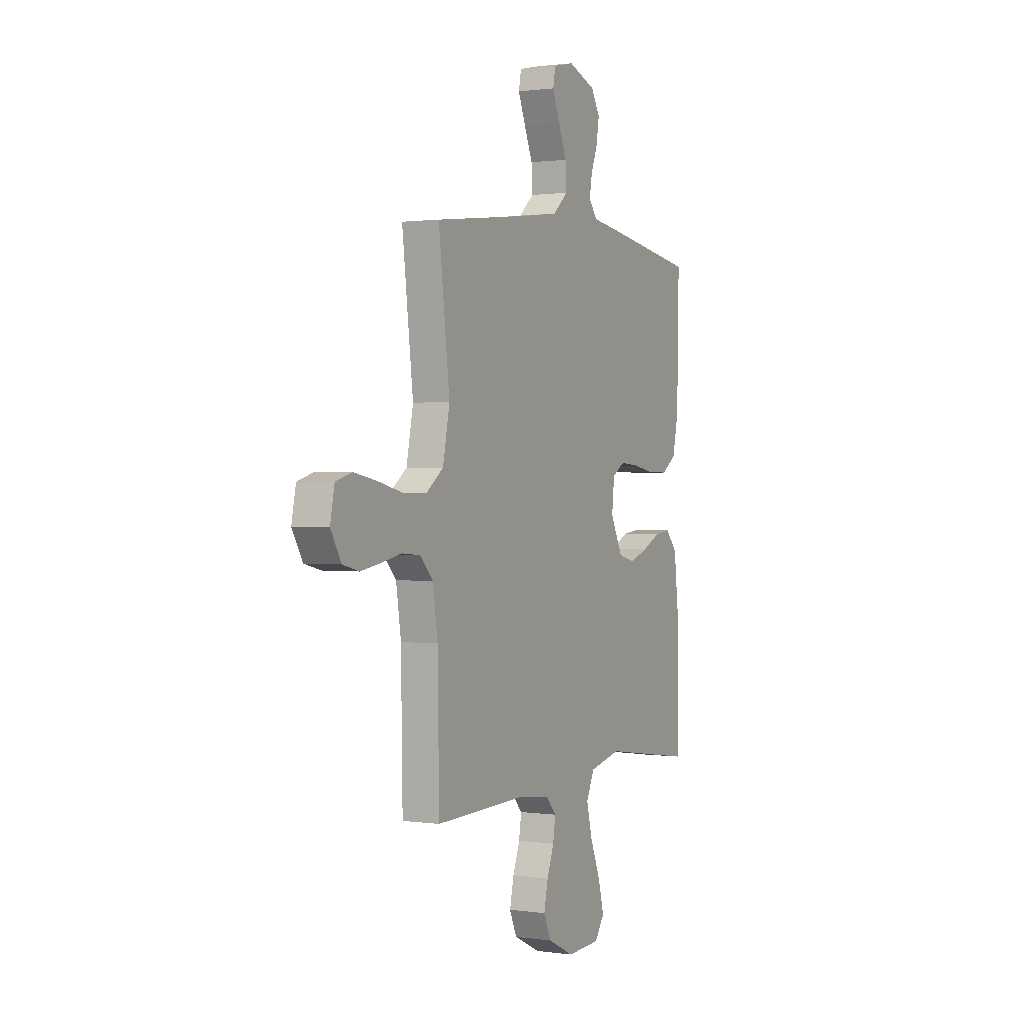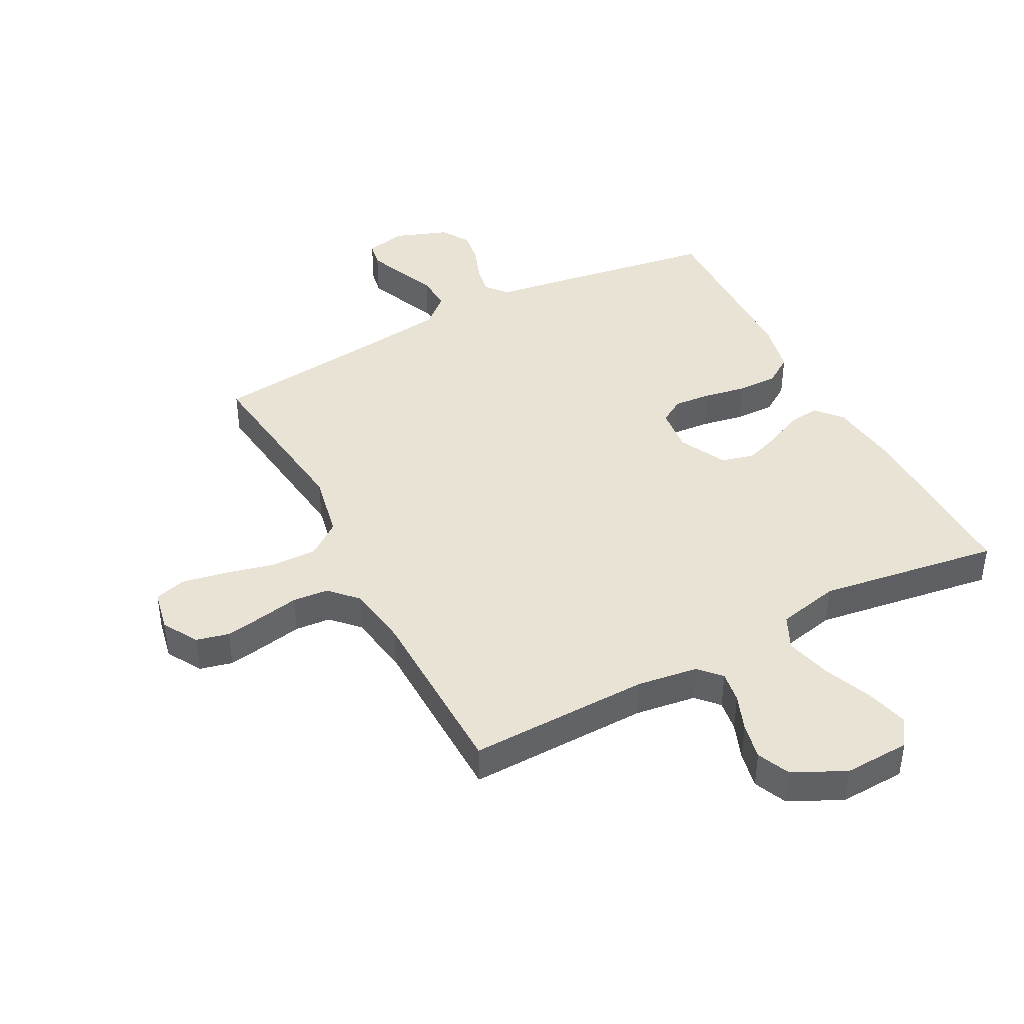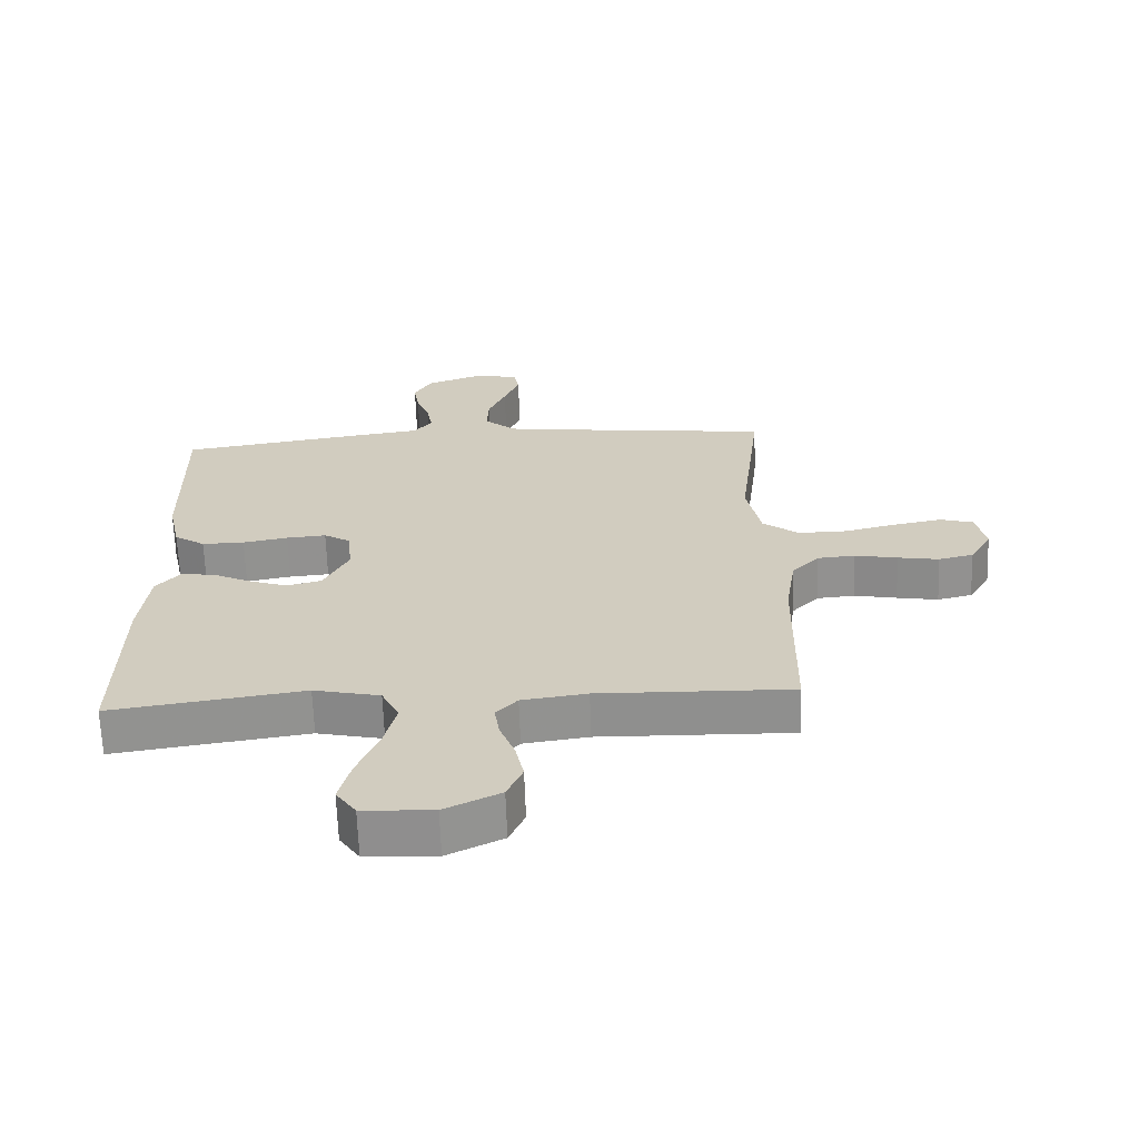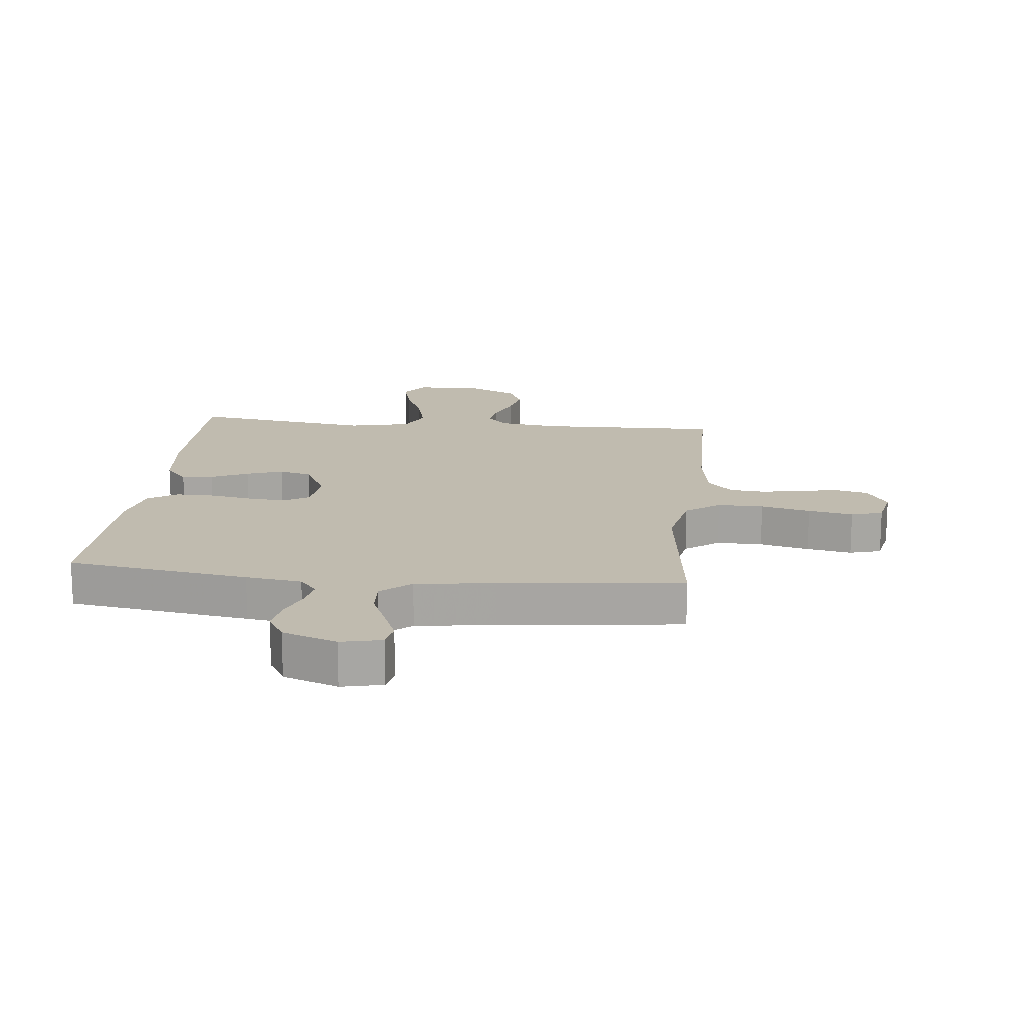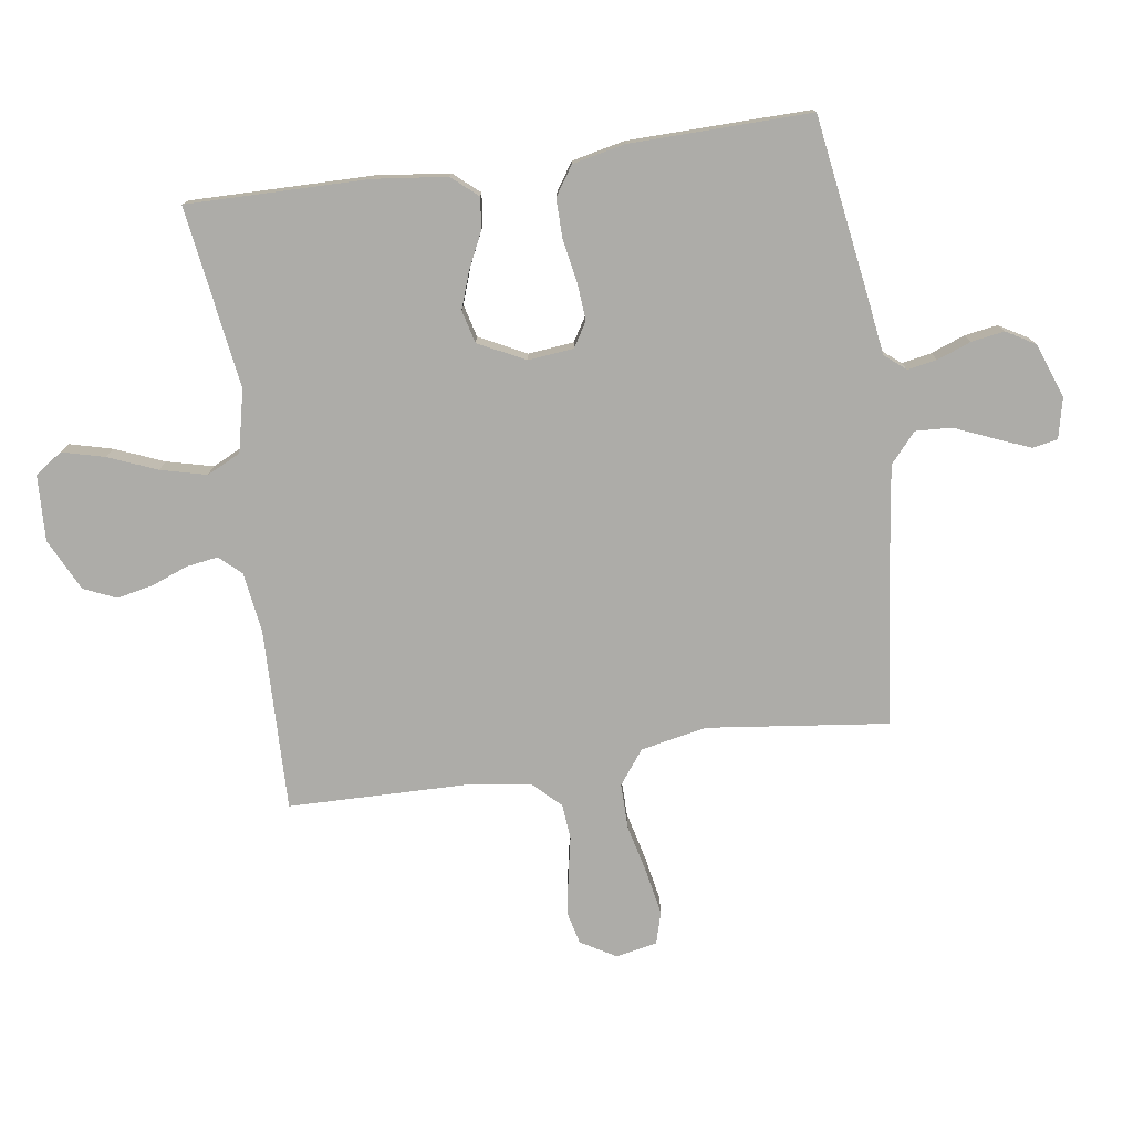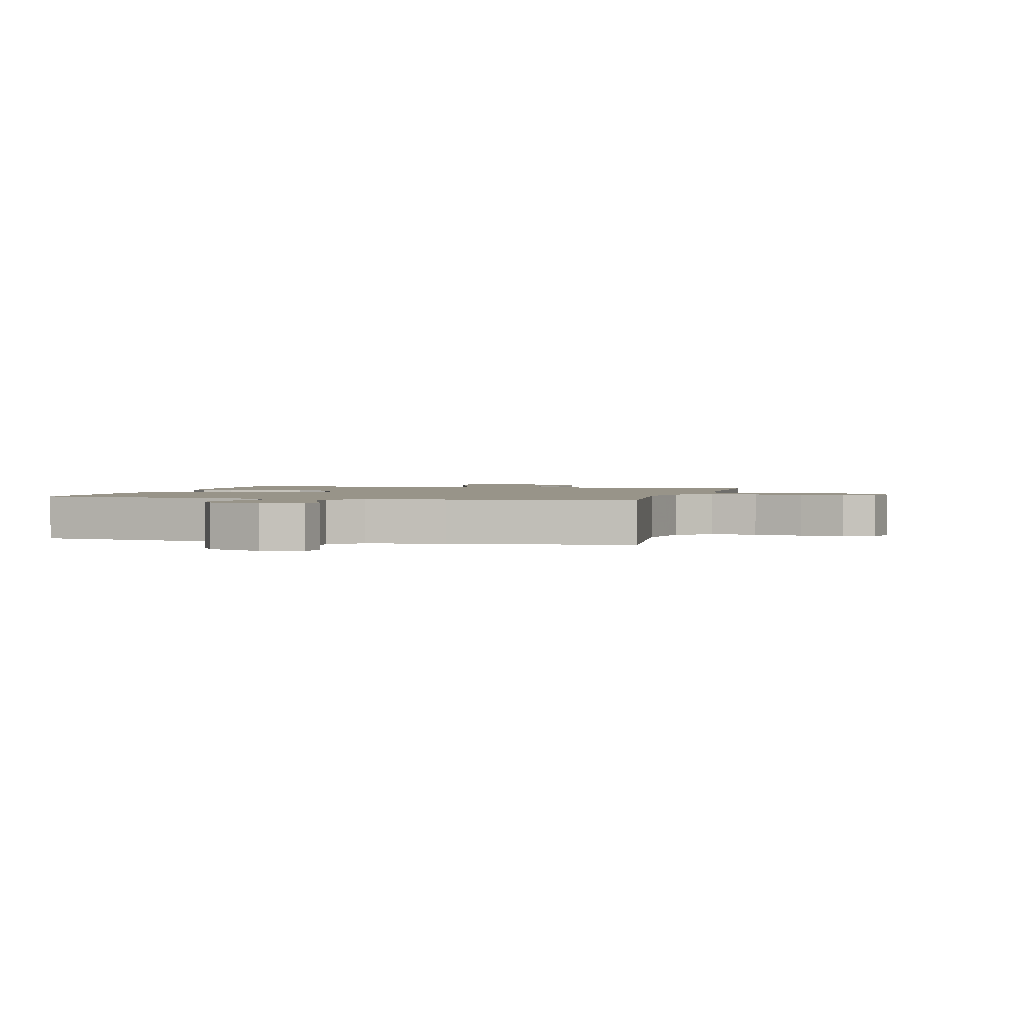
<metadata>
{"format":"obj","ext":"obj","renderer":"f3d","projection":"perspective","resolution":1024,"background":"white","views":[{"elev":1.1,"azim":117.4,"up":"+Z"},{"elev":42.2,"azim":152.2,"up":"+Y"},{"elev":-65.5,"azim":2.0,"up":"+Z"},{"elev":16.2,"azim":6.0,"up":"+Y"},{"elev":-76.6,"azim":-81.8,"up":"+Y"},{"elev":1.7,"azim":14.7,"up":"+Y"}]}
</metadata>
<code>
v 0.5 0.07 0.5
v 0.464 0.07 0.2
v 0.486 0.07 0.091
v 0.542 0.07 0.049
v 0.618 0.07 0.05
v 0.7 0.07 0.07
v 0.774 0.07 0.084
v 0.826 0.07 0.069
v 0.84 0.07 0
v 0.806 0.07 -0.058
v 0.752 0.07 -0.071
v 0.688 0.07 -0.06
v 0.622 0.07 -0.047
v 0.563 0.07 -0.052
v 0.521 0.07 -0.096
v 0.505 0.07 -0.2
v 0.5 0.07 -0.5
v 0.2 0.07 -0.493
v 0.099 0.07 -0.507
v 0.066 0.07 -0.543
v 0.074 0.07 -0.595
v 0.097 0.07 -0.655
v 0.11 0.07 -0.716
v 0.086 0.07 -0.77
v 0 0.07 -0.812
v -0.109 0.07 -0.807
v -0.14 0.07 -0.762
v -0.122 0.07 -0.692
v -0.089 0.07 -0.611
v -0.07 0.07 -0.535
v -0.097 0.07 -0.479
v -0.2 0.07 -0.456
v -0.5 0.07 -0.5
v -0.497 0.07 -0.2
v -0.483 0.07 -0.079
v -0.446 0.07 -0.036
v -0.394 0.07 -0.042
v -0.333 0.07 -0.071
v -0.273 0.07 -0.092
v -0.219 0.07 -0.078
v -0.18 0.07 0
v -0.188 0.07 0.075
v -0.229 0.07 0.1
v -0.291 0.07 0.095
v -0.361 0.07 0.082
v -0.427 0.07 0.081
v -0.475 0.07 0.113
v -0.494 0.07 0.2
v -0.5 0.07 0.5
v -0.2 0.07 0.546
v -0.108 0.07 0.559
v -0.079 0.07 0.594
v -0.088 0.07 0.643
v -0.109 0.07 0.699
v -0.118 0.07 0.754
v -0.09 0.07 0.802
v 0 0.07 0.835
v 0.067 0.07 0.82
v 0.075 0.07 0.778
v 0.051 0.07 0.719
v 0.024 0.07 0.655
v 0.021 0.07 0.595
v 0.07 0.07 0.552
v 0.2 0.07 0.535
v 0.5 0 0.5
v 0.464 0 0.2
v 0.486 0 0.091
v 0.542 0 0.049
v 0.618 0 0.05
v 0.7 0 0.07
v 0.774 0 0.084
v 0.826 0 0.069
v 0.84 0 0
v 0.806 0 -0.058
v 0.752 0 -0.071
v 0.688 0 -0.06
v 0.622 0 -0.047
v 0.563 0 -0.052
v 0.521 0 -0.096
v 0.505 0 -0.2
v 0.5 0 -0.5
v 0.2 0 -0.493
v 0.099 0 -0.507
v 0.066 0 -0.543
v 0.074 0 -0.595
v 0.097 0 -0.655
v 0.11 0 -0.716
v 0.086 0 -0.77
v 0 0 -0.812
v -0.109 0 -0.807
v -0.14 0 -0.762
v -0.122 0 -0.692
v -0.089 0 -0.611
v -0.07 0 -0.535
v -0.097 0 -0.479
v -0.2 0 -0.456
v -0.5 0 -0.5
v -0.497 0 -0.2
v -0.483 0 -0.079
v -0.446 0 -0.036
v -0.394 0 -0.042
v -0.333 0 -0.071
v -0.273 0 -0.092
v -0.219 0 -0.078
v -0.18 0 0
v -0.188 0 0.075
v -0.229 0 0.1
v -0.291 0 0.095
v -0.361 0 0.082
v -0.427 0 0.081
v -0.475 0 0.113
v -0.494 0 0.2
v -0.5 0 0.5
v -0.2 0 0.546
v -0.108 0 0.559
v -0.079 0 0.594
v -0.088 0 0.643
v -0.109 0 0.699
v -0.118 0 0.754
v -0.09 0 0.802
v 0 0 0.835
v 0.067 0 0.82
v 0.075 0 0.778
v 0.051 0 0.719
v 0.024 0 0.655
v 0.021 0 0.595
v 0.07 0 0.552
v 0.2 0 0.535
f 58 59 60 61
f 56 57 58 61
f 56 61 62
f 53 54 55 56
f 52 53 56 62
f 51 52 62 63
f 44 45 46 47
f 43 44 47 48
f 35 36 37 38
f 35 38 39
f 32 33 34 35
f 31 32 35 39
f 30 31 39 40
f 26 27 28 29
f 26 29 30
f 25 26 30
f 24 25 30
f 21 22 23 24
f 20 21 24 30
f 19 20 30 40
f 16 17 18
f 15 16 18 19
f 14 15 19 40
f 10 11 12 13
f 8 9 10 13
f 5 6 7 8
f 5 8 13 14
f 64 1 2
f 64 2 3
f 63 64 3
f 51 63 3
f 50 51 3
f 43 48 49 50
f 42 43 50 3
f 41 42 3 4
f 14 40 41
f 4 5 14 41
f 125 124 123 122
f 125 122 121 120
f 126 125 120
f 120 119 118 117
f 126 120 117 116
f 127 126 116 115
f 111 110 109 108
f 112 111 108 107
f 102 101 100 99
f 103 102 99
f 99 98 97 96
f 103 99 96 95
f 104 103 95 94
f 93 92 91 90
f 94 93 90
f 94 90 89
f 94 89 88
f 88 87 86 85
f 94 88 85 84
f 104 94 84 83
f 82 81 80
f 83 82 80 79
f 104 83 79 78
f 77 76 75 74
f 77 74 73 72
f 72 71 70 69
f 78 77 72 69
f 66 65 128
f 67 66 128
f 67 128 127
f 67 127 115
f 67 115 114
f 114 113 112 107
f 67 114 107 106
f 68 67 106 105
f 105 104 78
f 105 78 69 68
f 1 65 66 2
f 2 66 67 3
f 3 67 68 4
f 4 68 69 5
f 5 69 70 6
f 6 70 71 7
f 7 71 72 8
f 8 72 73 9
f 9 73 74 10
f 10 74 75 11
f 11 75 76 12
f 12 76 77 13
f 13 77 78 14
f 14 78 79 15
f 15 79 80 16
f 16 80 81 17
f 17 81 82 18
f 18 82 83 19
f 19 83 84 20
f 20 84 85 21
f 21 85 86 22
f 22 86 87 23
f 23 87 88 24
f 24 88 89 25
f 25 89 90 26
f 26 90 91 27
f 27 91 92 28
f 28 92 93 29
f 29 93 94 30
f 30 94 95 31
f 31 95 96 32
f 32 96 97 33
f 33 97 98 34
f 34 98 99 35
f 35 99 100 36
f 36 100 101 37
f 37 101 102 38
f 38 102 103 39
f 39 103 104 40
f 40 104 105 41
f 41 105 106 42
f 42 106 107 43
f 43 107 108 44
f 44 108 109 45
f 45 109 110 46
f 46 110 111 47
f 47 111 112 48
f 48 112 113 49
f 49 113 114 50
f 50 114 115 51
f 51 115 116 52
f 52 116 117 53
f 53 117 118 54
f 54 118 119 55
f 55 119 120 56
f 56 120 121 57
f 57 121 122 58
f 58 122 123 59
f 59 123 124 60
f 60 124 125 61
f 61 125 126 62
f 62 126 127 63
f 63 127 128 64
f 64 128 65 1

</code>
